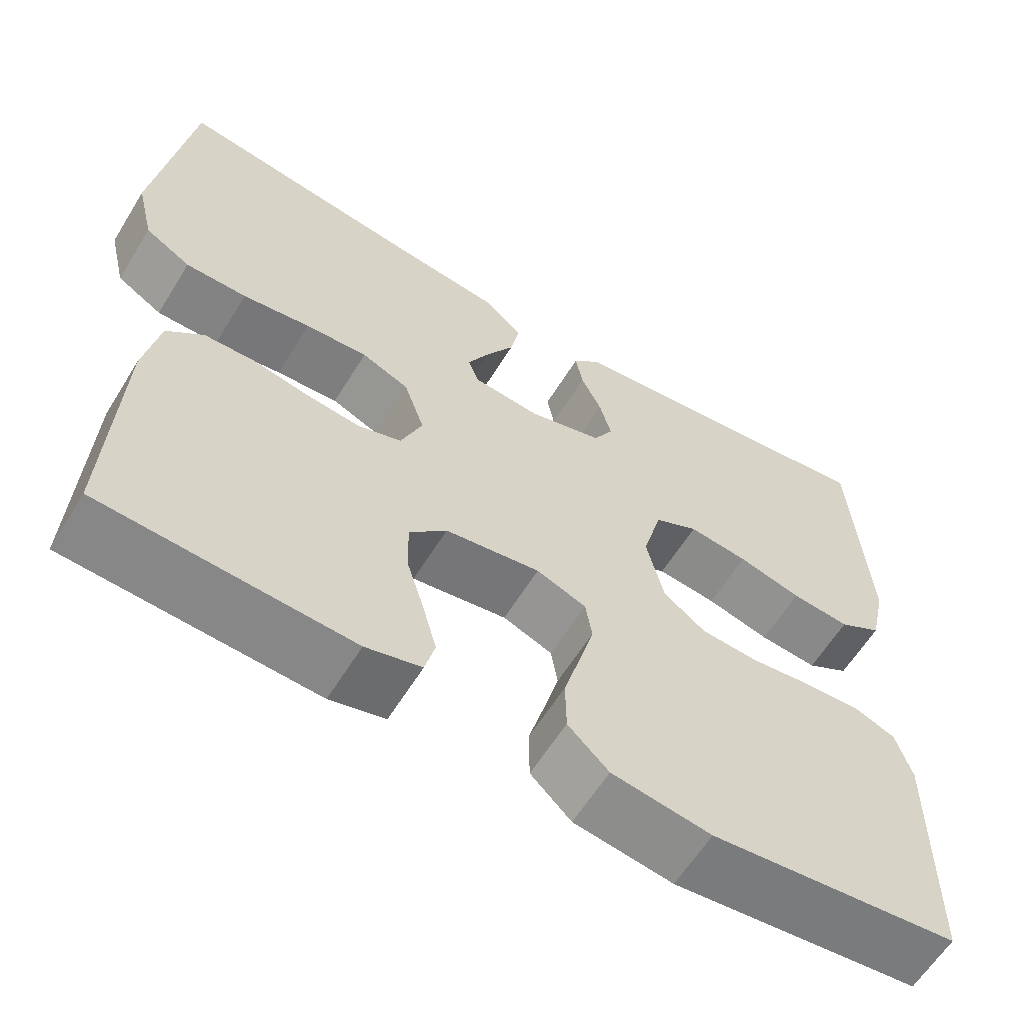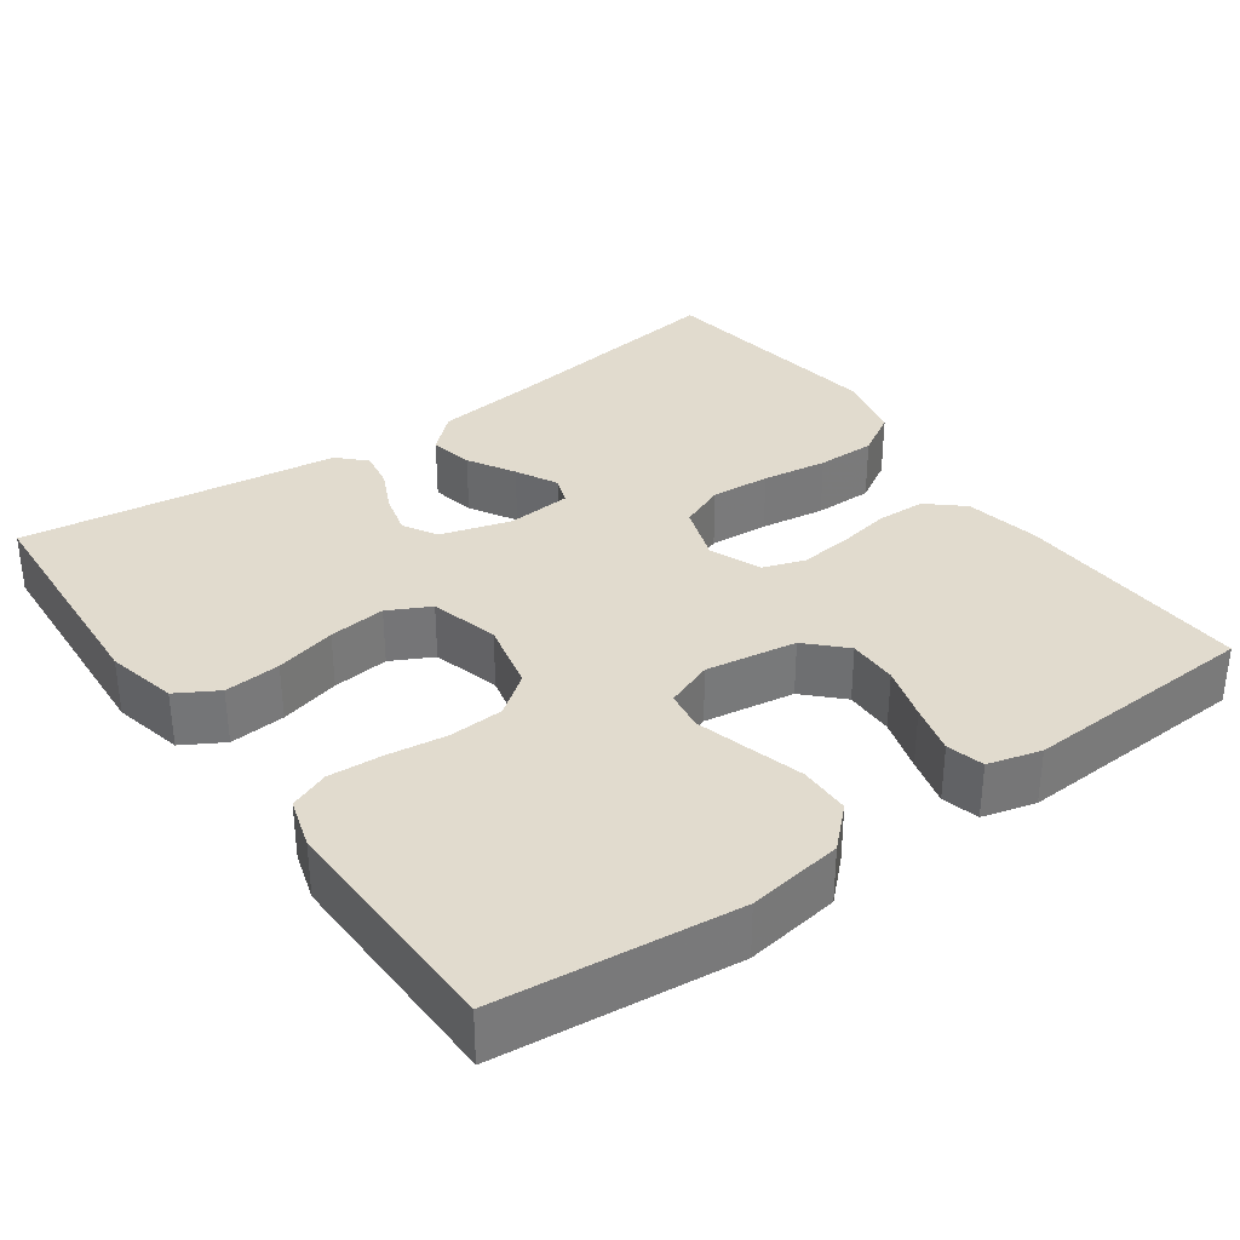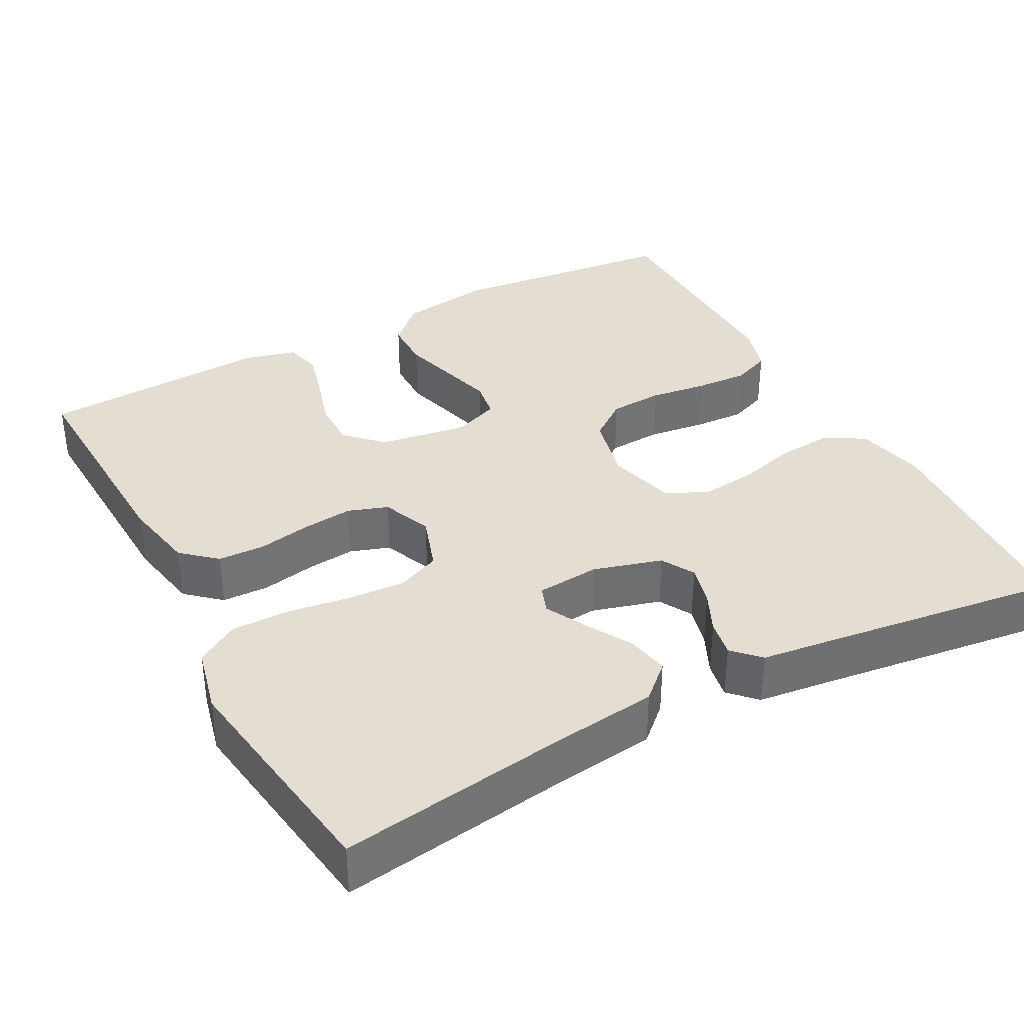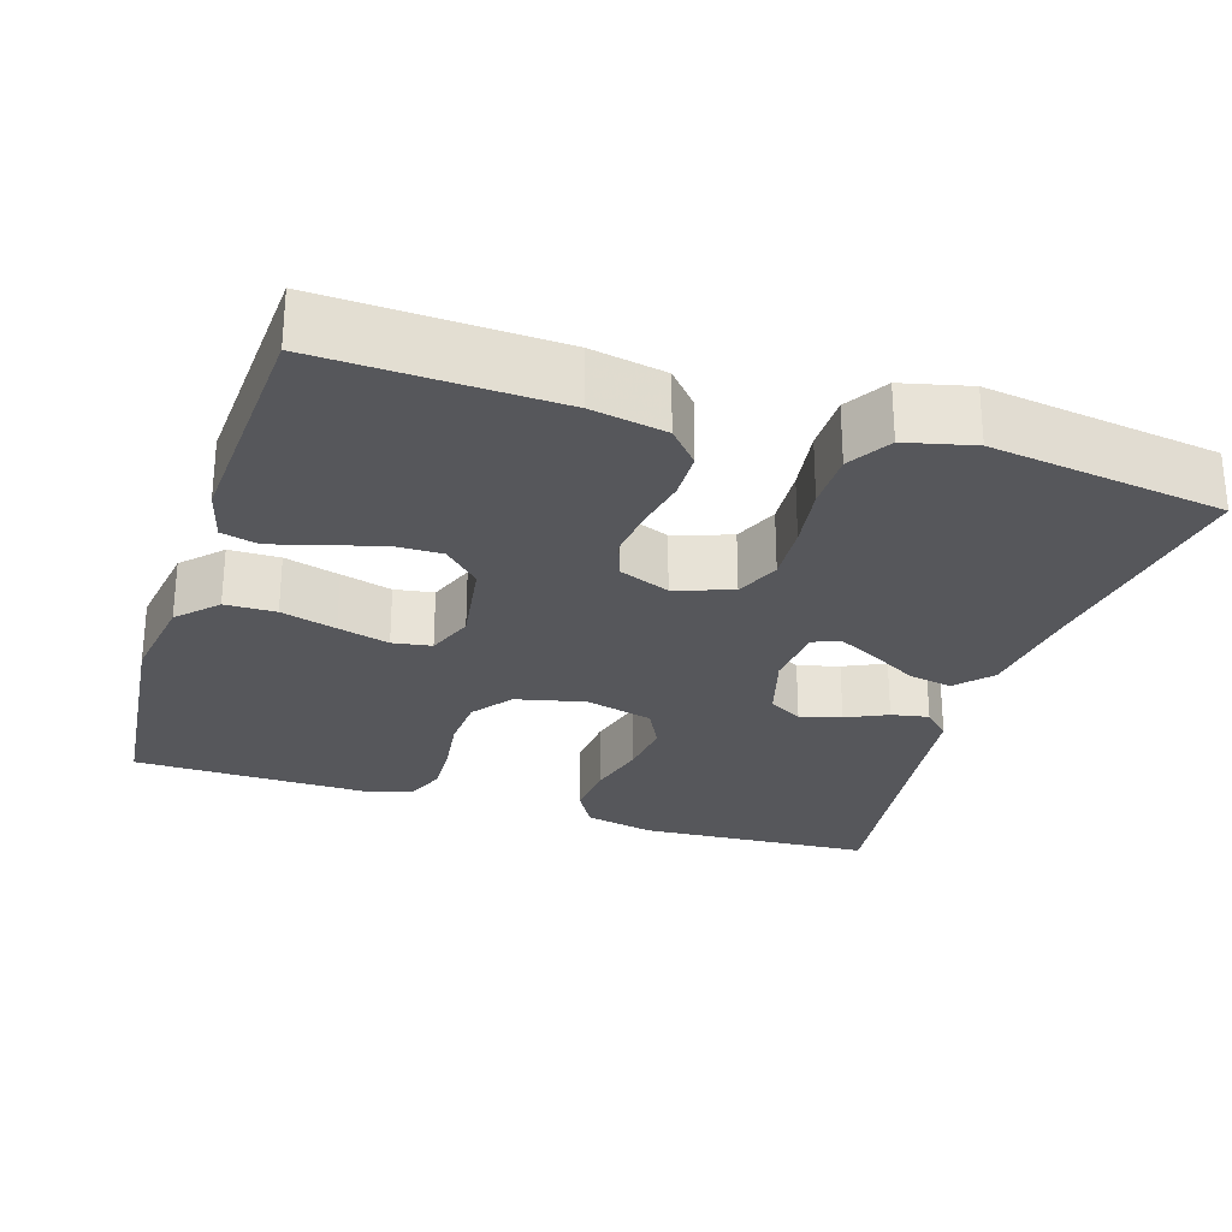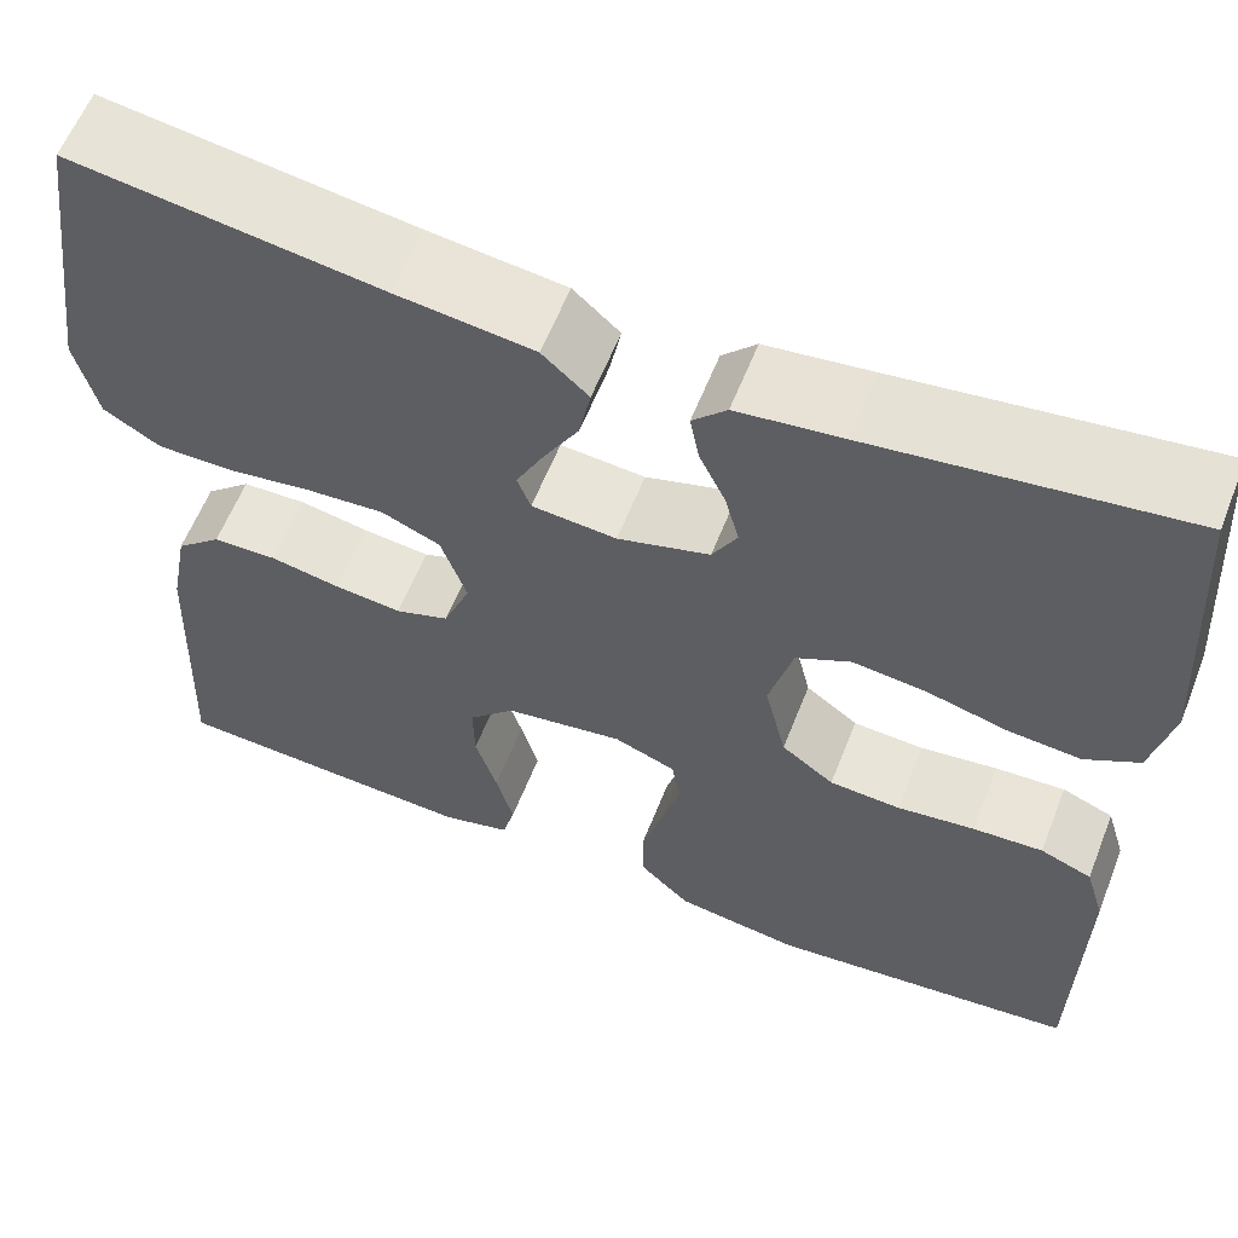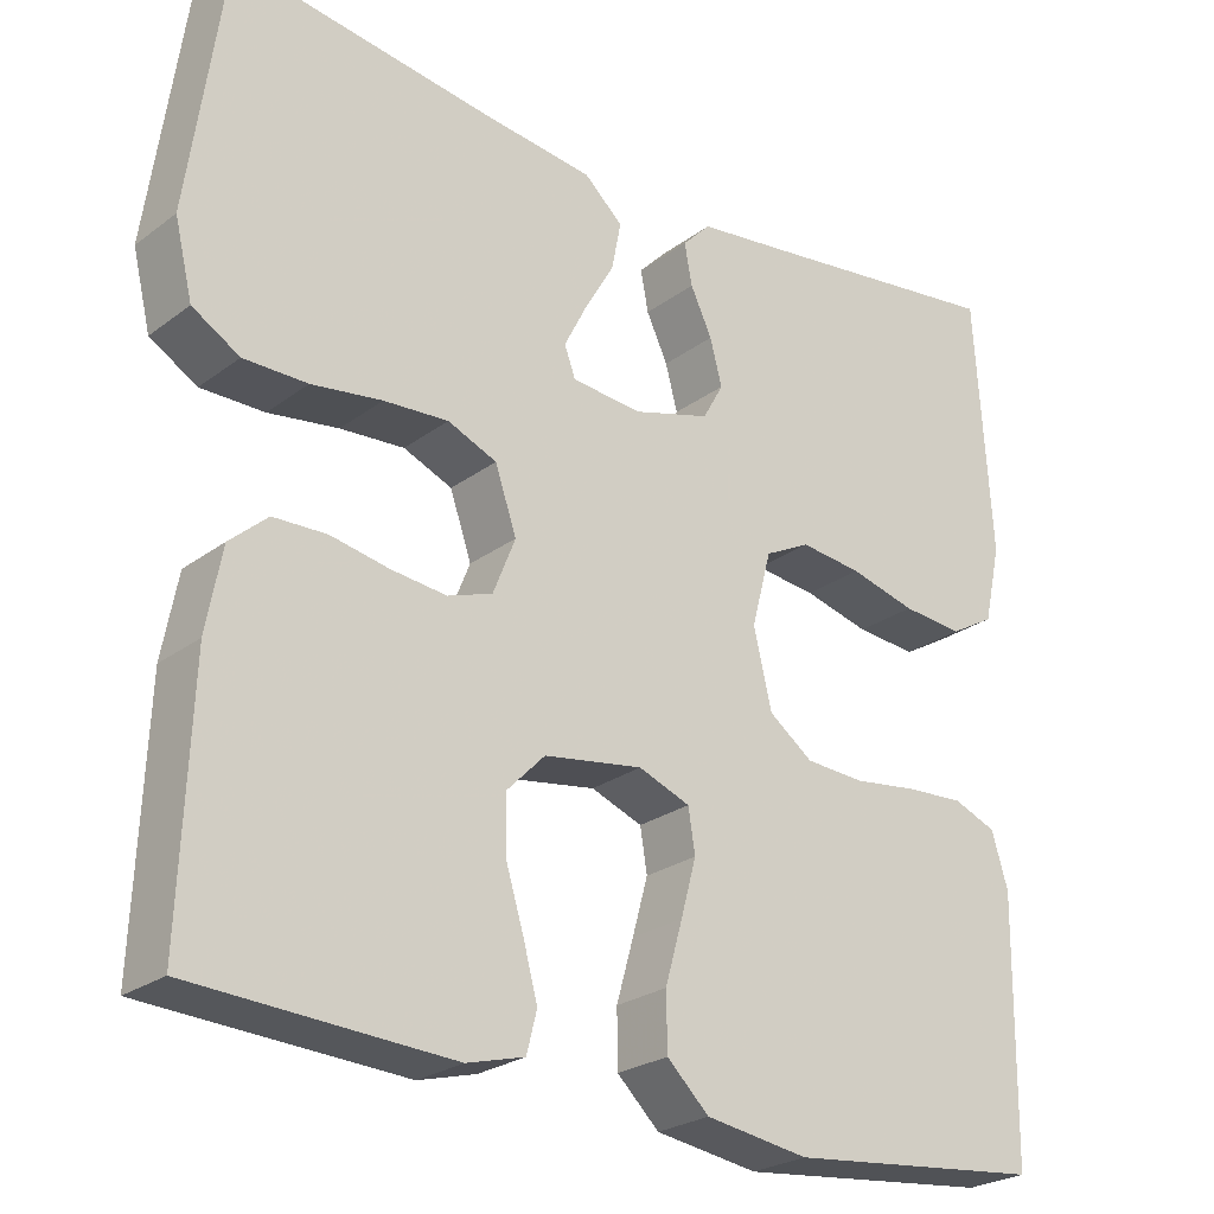
<metadata>
{"format":"obj","ext":"obj","renderer":"f3d","projection":"perspective","resolution":1024,"background":"white","views":[{"elev":-61.2,"azim":-31.6,"up":"+Z"},{"elev":33.9,"azim":144.4,"up":"+Y"},{"elev":36.2,"azim":-28.3,"up":"+Y"},{"elev":-27.2,"azim":-107.7,"up":"+Y"},{"elev":59.9,"azim":21.5,"up":"+Z"},{"elev":-25.0,"azim":-40.0,"up":"+Z"}]}
</metadata>
<code>
v -0.5 0.07 0.5
v -0.2 0.07 0.457
v -0.068 0.07 0.441
v -0.023 0.07 0.4
v -0.034 0.07 0.344
v -0.068 0.07 0.285
v -0.095 0.07 0.232
v -0.082 0.07 0.197
v 0 0.07 0.19
v 0.089 0.07 0.216
v 0.113 0.07 0.259
v 0.099 0.07 0.312
v 0.074 0.07 0.365
v 0.065 0.07 0.413
v 0.098 0.07 0.447
v 0.2 0.07 0.46
v 0.5 0.07 0.5
v 0.519 0.07 0.2
v 0.499 0.07 0.11
v 0.447 0.07 0.08
v 0.376 0.07 0.086
v 0.299 0.07 0.106
v 0.227 0.07 0.114
v 0.174 0.07 0.087
v 0.151 0.07 0
v 0.172 0.07 -0.089
v 0.223 0.07 -0.127
v 0.292 0.07 -0.131
v 0.367 0.07 -0.121
v 0.435 0.07 -0.117
v 0.485 0.07 -0.137
v 0.504 0.07 -0.2
v 0.5 0.07 -0.5
v 0.2 0.07 -0.532
v 0.08 0.07 -0.514
v 0.031 0.07 -0.467
v 0.03 0.07 -0.402
v 0.05 0.07 -0.331
v 0.068 0.07 -0.265
v 0.06 0.07 -0.215
v 0 0.07 -0.192
v -0.115 0.07 -0.21
v -0.16 0.07 -0.256
v -0.159 0.07 -0.319
v -0.138 0.07 -0.388
v -0.121 0.07 -0.451
v -0.133 0.07 -0.498
v -0.2 0.07 -0.516
v -0.5 0.07 -0.5
v -0.488 0.07 -0.2
v -0.47 0.07 -0.104
v -0.426 0.07 -0.065
v -0.364 0.07 -0.063
v -0.296 0.07 -0.076
v -0.231 0.07 -0.083
v -0.179 0.07 -0.065
v -0.153 0.07 0
v -0.178 0.07 0.073
v -0.235 0.07 0.097
v -0.31 0.07 0.092
v -0.392 0.07 0.08
v -0.466 0.07 0.08
v -0.521 0.07 0.113
v -0.542 0.07 0.2
v -0.5 0 0.5
v -0.2 0 0.457
v -0.068 0 0.441
v -0.023 0 0.4
v -0.034 0 0.344
v -0.068 0 0.285
v -0.095 0 0.232
v -0.082 0 0.197
v 0 0 0.19
v 0.089 0 0.216
v 0.113 0 0.259
v 0.099 0 0.312
v 0.074 0 0.365
v 0.065 0 0.413
v 0.098 0 0.447
v 0.2 0 0.46
v 0.5 0 0.5
v 0.519 0 0.2
v 0.499 0 0.11
v 0.447 0 0.08
v 0.376 0 0.086
v 0.299 0 0.106
v 0.227 0 0.114
v 0.174 0 0.087
v 0.151 0 0
v 0.172 0 -0.089
v 0.223 0 -0.127
v 0.292 0 -0.131
v 0.367 0 -0.121
v 0.435 0 -0.117
v 0.485 0 -0.137
v 0.504 0 -0.2
v 0.5 0 -0.5
v 0.2 0 -0.532
v 0.08 0 -0.514
v 0.031 0 -0.467
v 0.03 0 -0.402
v 0.05 0 -0.331
v 0.068 0 -0.265
v 0.06 0 -0.215
v 0 0 -0.192
v -0.115 0 -0.21
v -0.16 0 -0.256
v -0.159 0 -0.319
v -0.138 0 -0.388
v -0.121 0 -0.451
v -0.133 0 -0.498
v -0.2 0 -0.516
v -0.5 0 -0.5
v -0.488 0 -0.2
v -0.47 0 -0.104
v -0.426 0 -0.065
v -0.364 0 -0.063
v -0.296 0 -0.076
v -0.231 0 -0.083
v -0.179 0 -0.065
v -0.153 0 0
v -0.178 0 0.073
v -0.235 0 0.097
v -0.31 0 0.092
v -0.392 0 0.08
v -0.466 0 0.08
v -0.521 0 0.113
v -0.542 0 0.2
f 63 64 1 2
f 60 61 62 63
f 59 60 63 2
f 58 59 2 3
f 57 58 3
f 51 52 53 54
f 51 54 55
f 50 51 55
f 49 50 55 56
f 44 45 46 47
f 44 47 48 49
f 35 36 37 38
f 35 38 39
f 34 35 39
f 33 34 39 40
f 31 32 33 40
f 28 29 30 31
f 19 20 21 22
f 19 22 23
f 16 17 18 19
f 16 19 23
f 15 16 23 24
f 12 13 14 15
f 11 12 15 24
f 3 4 5 6
f 3 6 7
f 57 3 7
f 43 44 49 56
f 42 43 56 57
f 41 42 57 7
f 28 31 40 41
f 27 28 41
f 26 27 41
f 25 26 41
f 10 11 24 25
f 9 10 25 41
f 8 9 41
f 7 8 41
f 66 65 128 127
f 127 126 125 124
f 66 127 124 123
f 67 66 123 122
f 67 122 121
f 118 117 116 115
f 119 118 115
f 119 115 114
f 120 119 114 113
f 111 110 109 108
f 113 112 111 108
f 102 101 100 99
f 103 102 99
f 103 99 98
f 104 103 98 97
f 104 97 96 95
f 95 94 93 92
f 86 85 84 83
f 87 86 83
f 83 82 81 80
f 87 83 80
f 88 87 80 79
f 79 78 77 76
f 88 79 76 75
f 70 69 68 67
f 71 70 67
f 71 67 121
f 120 113 108 107
f 121 120 107 106
f 71 121 106 105
f 105 104 95 92
f 105 92 91
f 105 91 90
f 105 90 89
f 89 88 75 74
f 105 89 74 73
f 105 73 72
f 105 72 71
f 1 65 66 2
f 2 66 67 3
f 3 67 68 4
f 4 68 69 5
f 5 69 70 6
f 6 70 71 7
f 7 71 72 8
f 8 72 73 9
f 9 73 74 10
f 10 74 75 11
f 11 75 76 12
f 12 76 77 13
f 13 77 78 14
f 14 78 79 15
f 15 79 80 16
f 16 80 81 17
f 17 81 82 18
f 18 82 83 19
f 19 83 84 20
f 20 84 85 21
f 21 85 86 22
f 22 86 87 23
f 23 87 88 24
f 24 88 89 25
f 25 89 90 26
f 26 90 91 27
f 27 91 92 28
f 28 92 93 29
f 29 93 94 30
f 30 94 95 31
f 31 95 96 32
f 32 96 97 33
f 33 97 98 34
f 34 98 99 35
f 35 99 100 36
f 36 100 101 37
f 37 101 102 38
f 38 102 103 39
f 39 103 104 40
f 40 104 105 41
f 41 105 106 42
f 42 106 107 43
f 43 107 108 44
f 44 108 109 45
f 45 109 110 46
f 46 110 111 47
f 47 111 112 48
f 48 112 113 49
f 49 113 114 50
f 50 114 115 51
f 51 115 116 52
f 52 116 117 53
f 53 117 118 54
f 54 118 119 55
f 55 119 120 56
f 56 120 121 57
f 57 121 122 58
f 58 122 123 59
f 59 123 124 60
f 60 124 125 61
f 61 125 126 62
f 62 126 127 63
f 63 127 128 64
f 64 128 65 1

</code>
